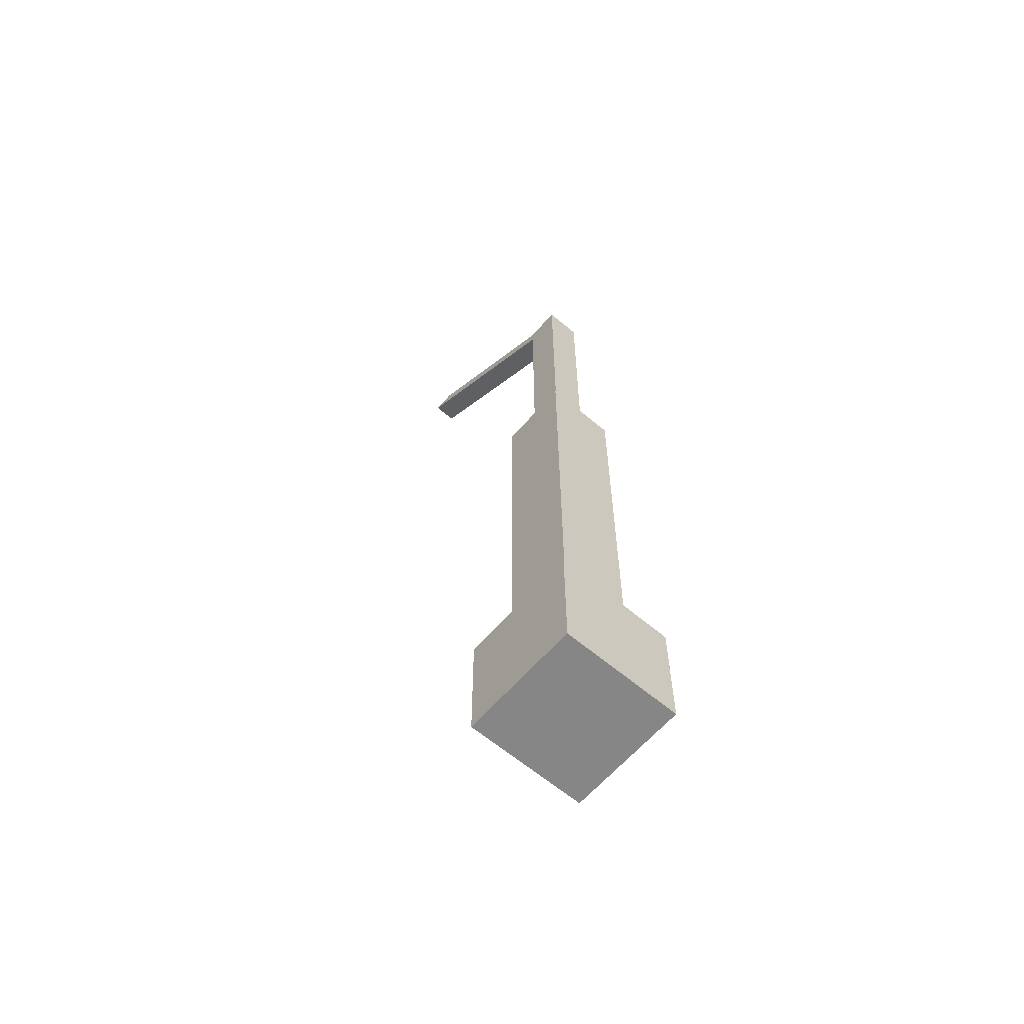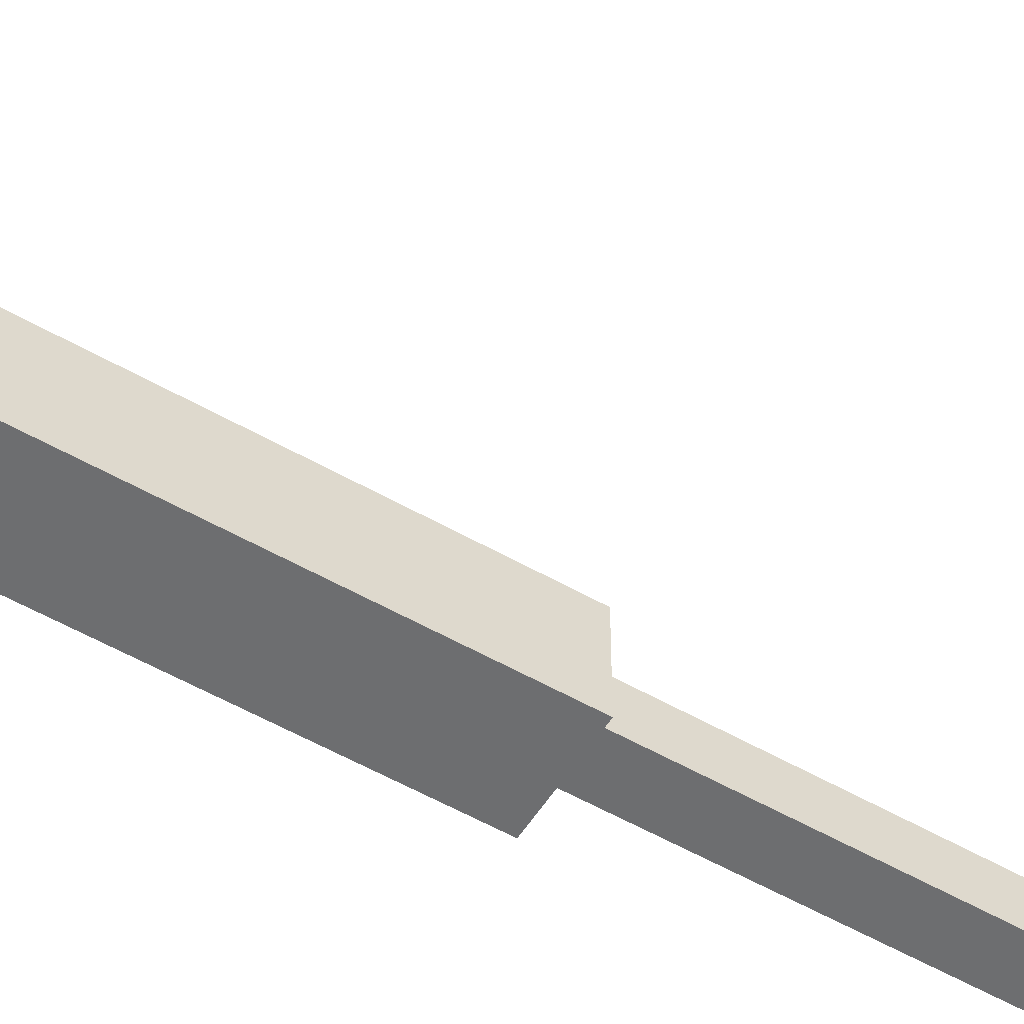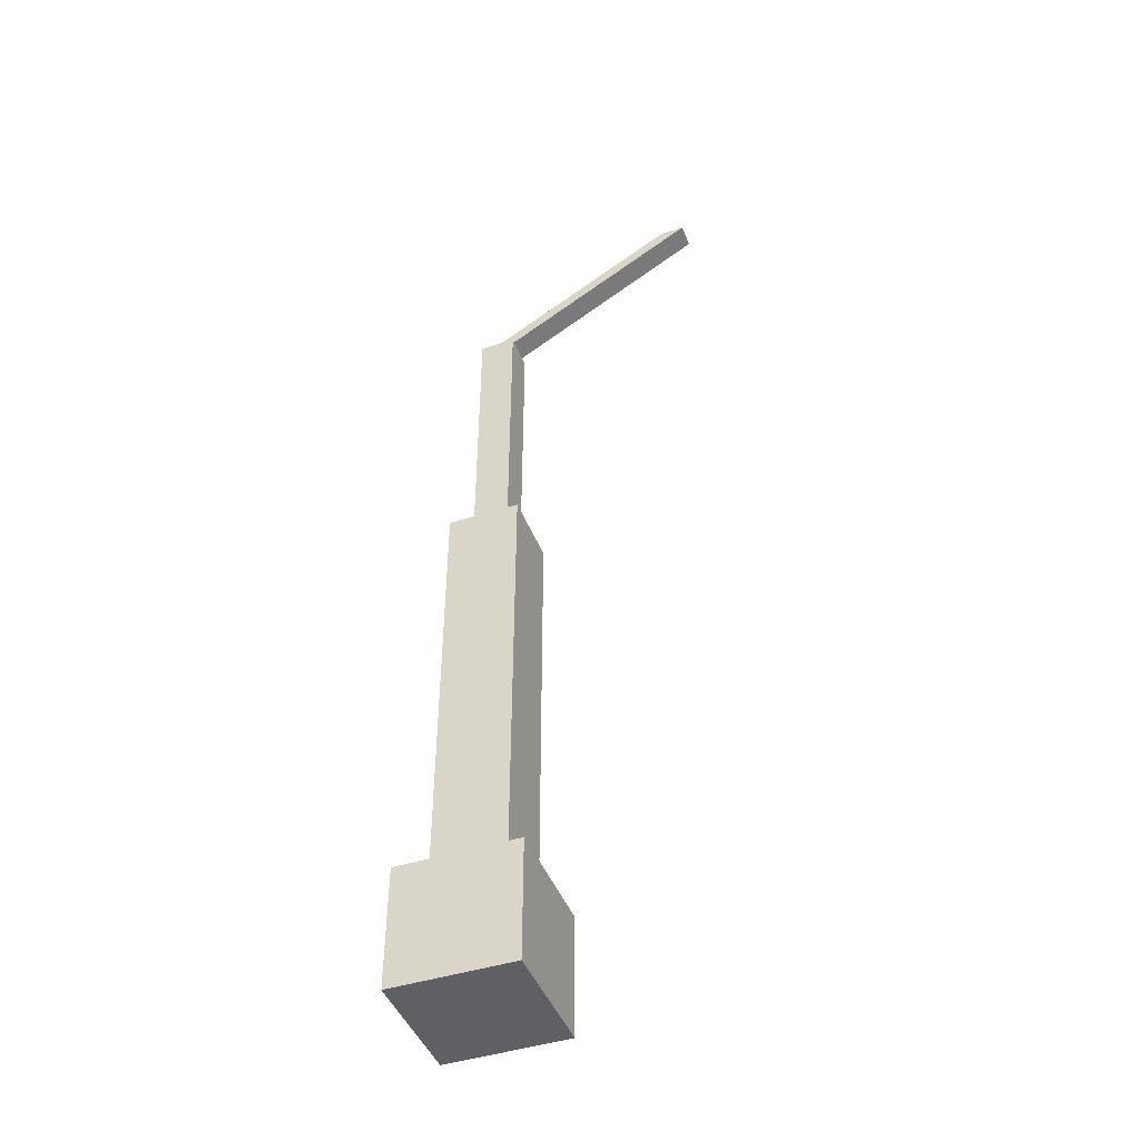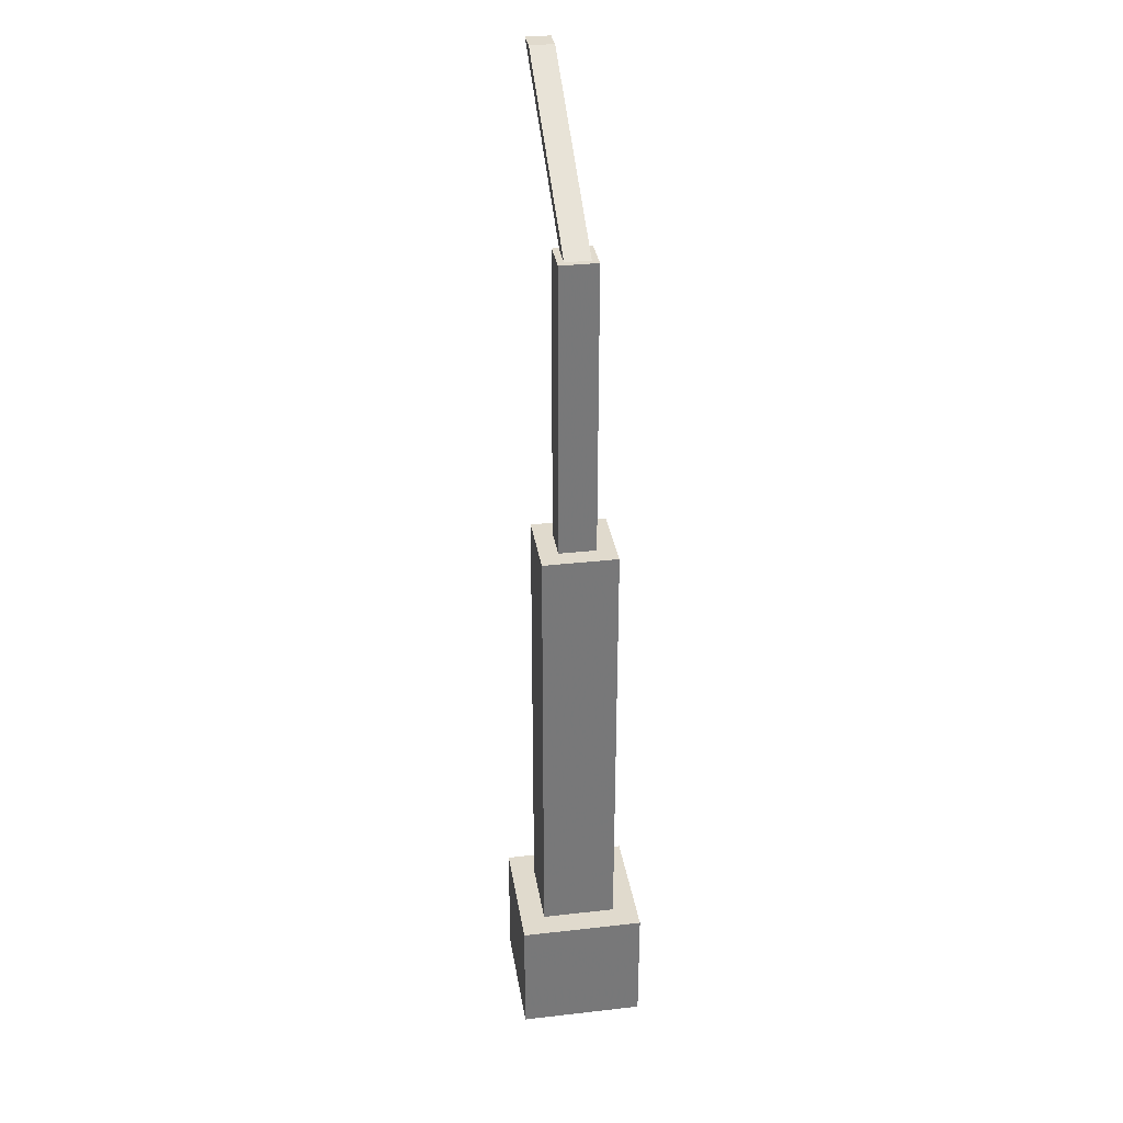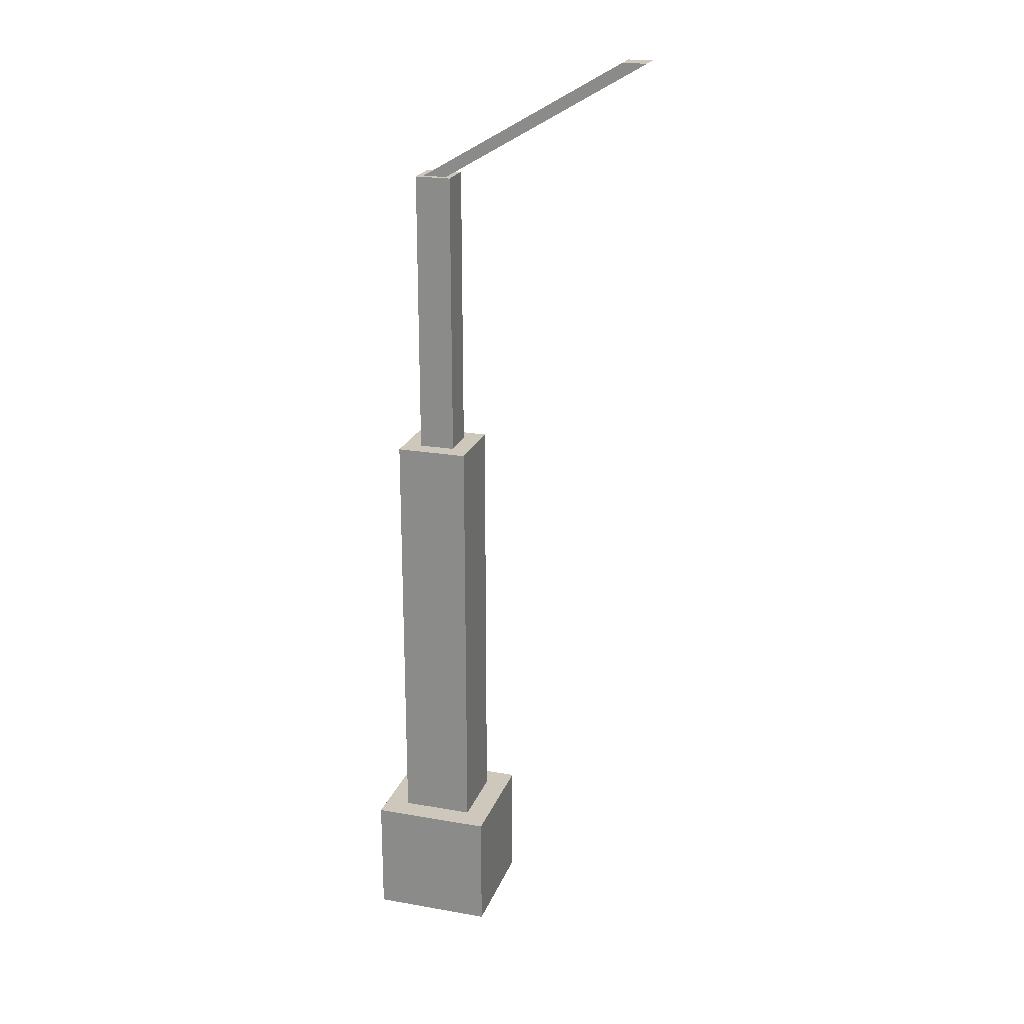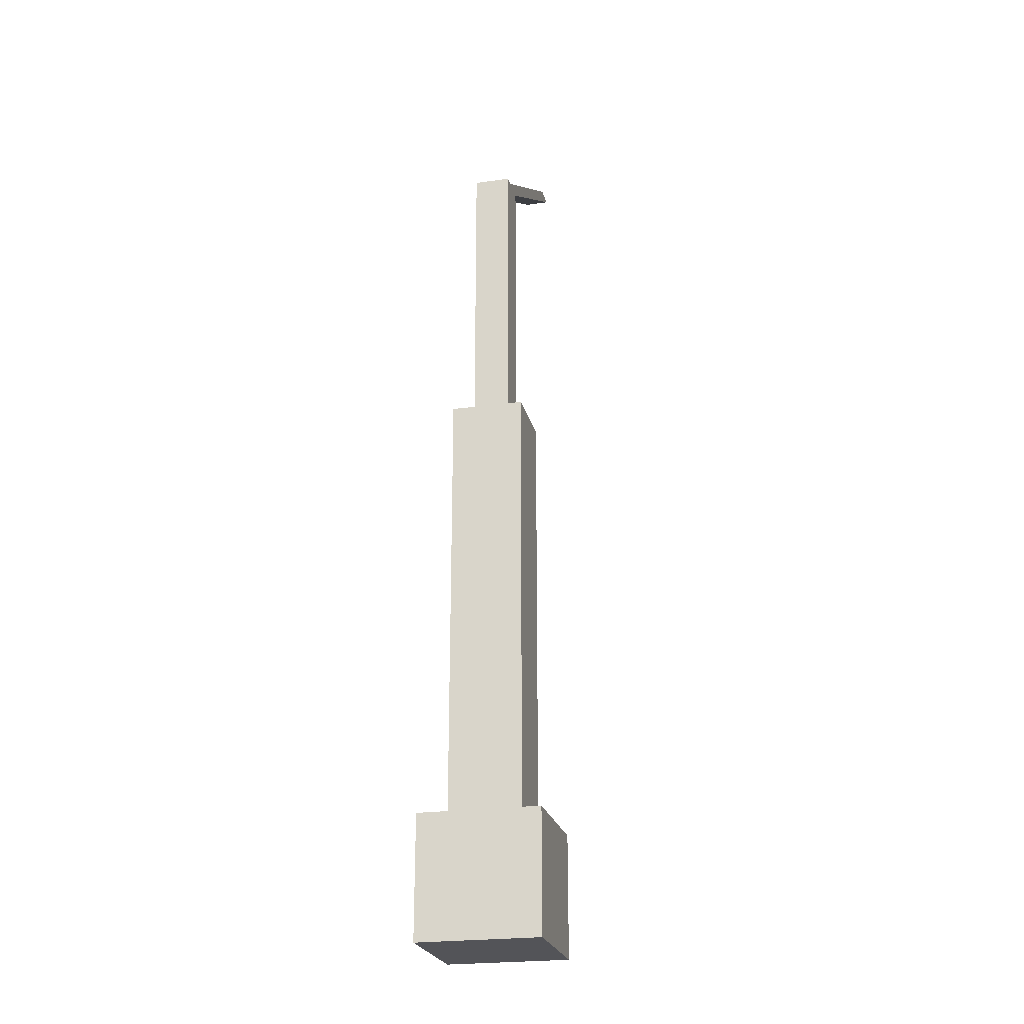
<metadata>
{"format":"obj","ext":"obj","renderer":"f3d","projection":"perspective","resolution":1024,"background":"white","views":[{"elev":-62.1,"azim":-130.7,"up":"+Y"},{"elev":-54.2,"azim":58.6,"up":"+Z"},{"elev":-44.9,"azim":20.4,"up":"+Y"},{"elev":33.0,"azim":-98.9,"up":"+Y"},{"elev":21.8,"azim":17.1,"up":"+Y"},{"elev":-23.6,"azim":-76.9,"up":"+Y"}]}
</metadata>
<code>
o Cube_Cube.001
v -175 0 -5
v -175 10 -5
v -175 0 5
v -175 10 5
v -185 0 -5
v -185 10 -5
v -185 0 5
v -185 10 5
f 2 3 1
f 4 7 3
f 8 5 7
f 6 1 5
f 7 1 3
f 4 6 8
f 2 4 3
f 4 8 7
f 8 6 5
f 6 2 1
f 7 5 1
f 4 2 6
o Cube.001_Cube.002
v -177 10 -3
v -177 46 -3
v -177 10 3
v -177 46 3
v -183 10 -3
v -183 46 -3
v -183 10 3
v -183 46 3
f 10 11 9
f 12 15 11
f 16 13 15
f 14 9 13
f 15 9 11
f 12 14 16
f 10 12 11
f 12 16 15
f 16 14 13
f 14 10 9
f 15 13 9
f 12 10 14
o Cube.002_Cube.003
v -178.5 46 -1.5
v -178.5 70 -1.5
v -178.5 46 1.5
v -178.5 70 1.5
v -181.5 46 -1.5
v -181.5 70 -1.5
v -181.5 46 1.5
v -181.5 70 1.5
f 18 19 17
f 20 23 19
f 24 21 23
f 22 17 21
f 23 17 19
f 20 22 24
f 18 20 19
f 20 24 23
f 24 22 21
f 22 18 17
f 23 21 17
f 20 18 22
o Cube.003_Cube.005
v -179 70 -1
v -162 80 -1
v -179 70 1
v -162 80 1
v -181 70 -1
v -164 80 -1
v -181 70 1
v -164 80 1
f 26 27 25
f 27 32 31
f 32 29 31
f 30 25 29
f 31 25 27
f 28 30 32
f 26 28 27
f 27 28 32
f 32 30 29
f 30 26 25
f 31 29 25
f 28 26 30

</code>
